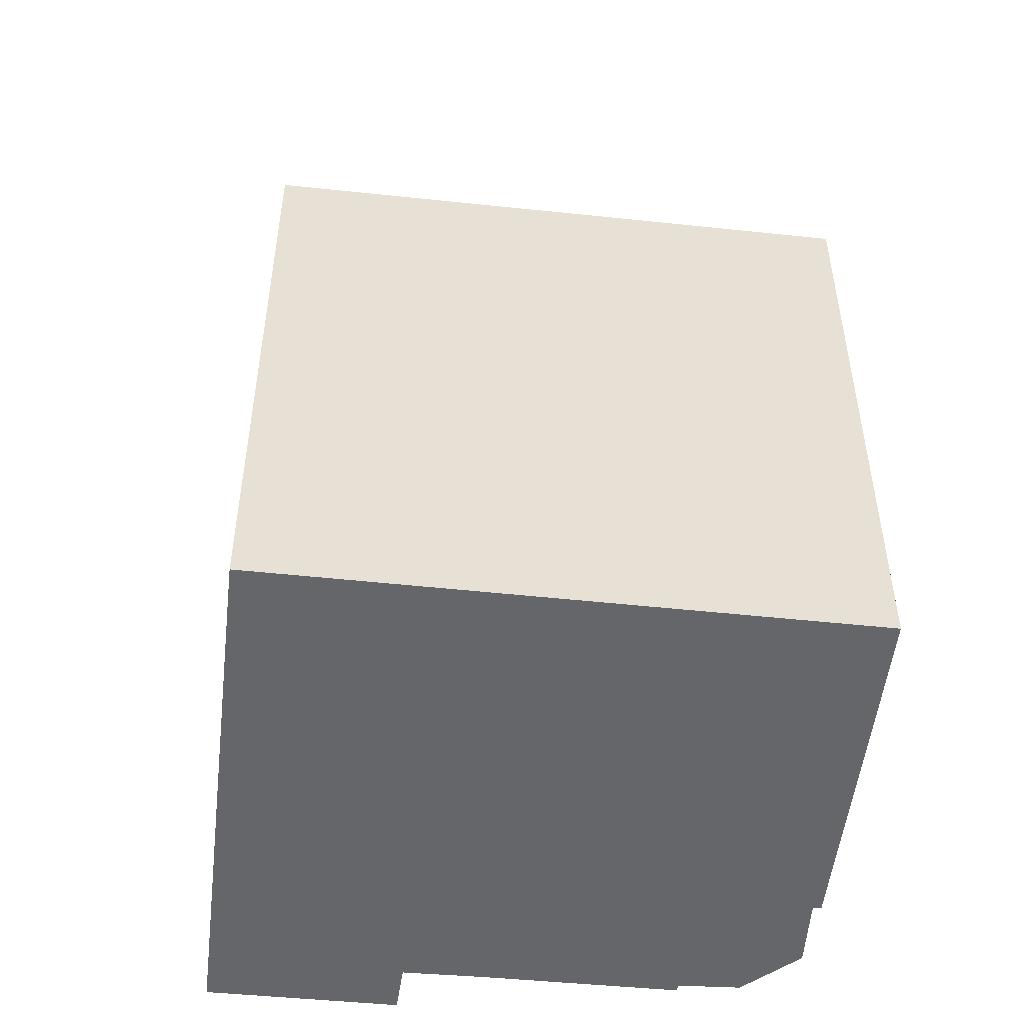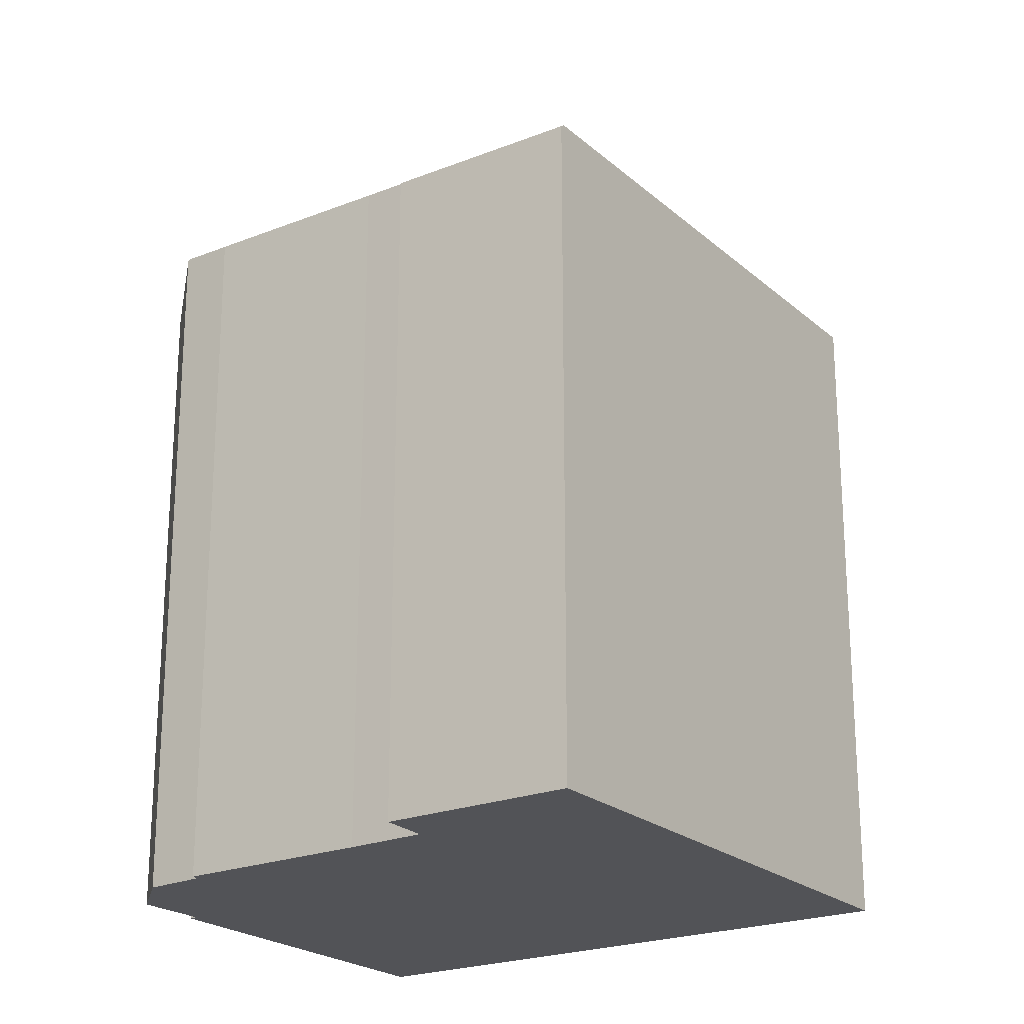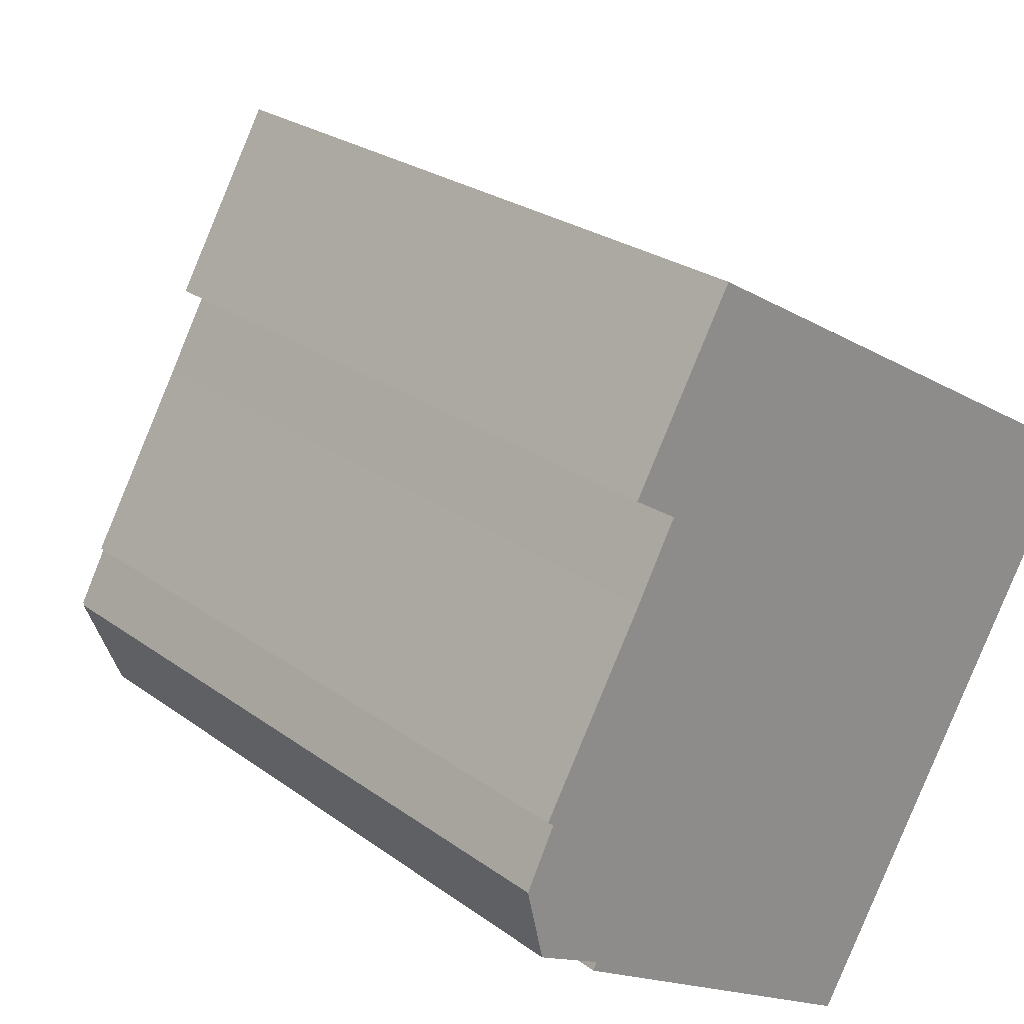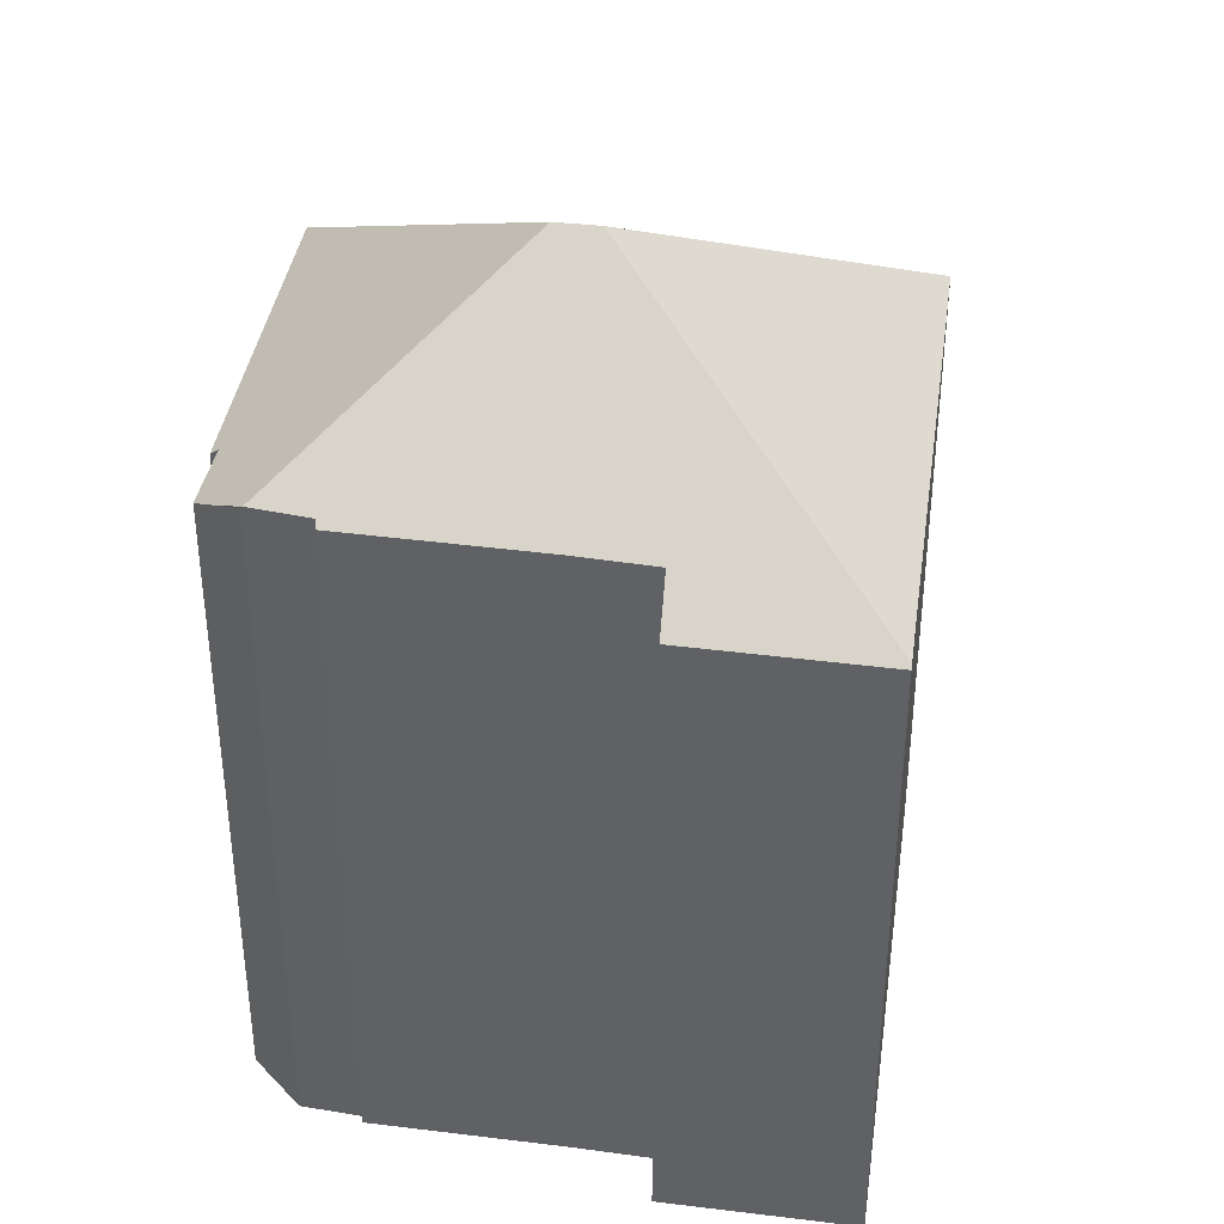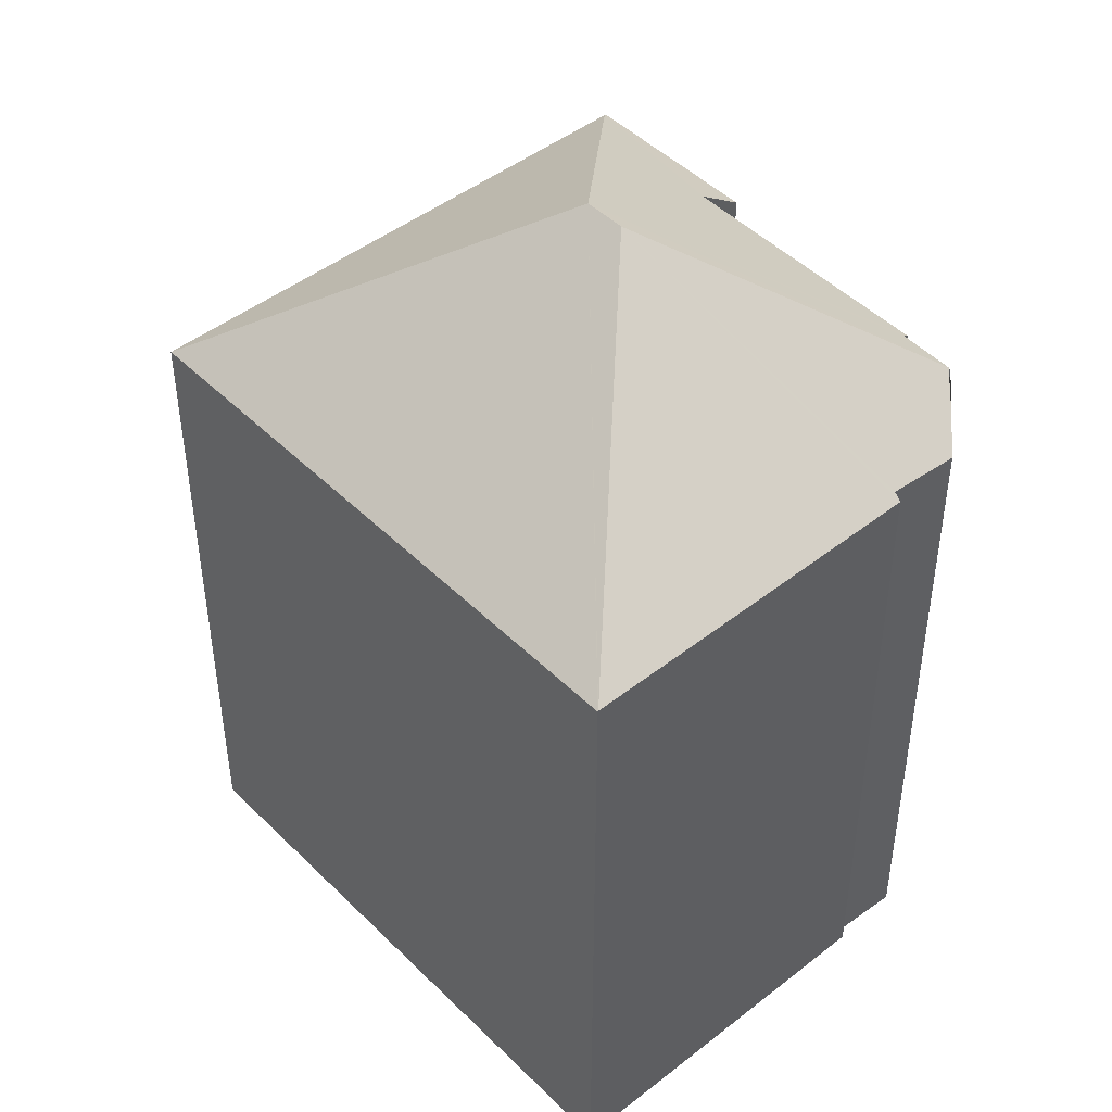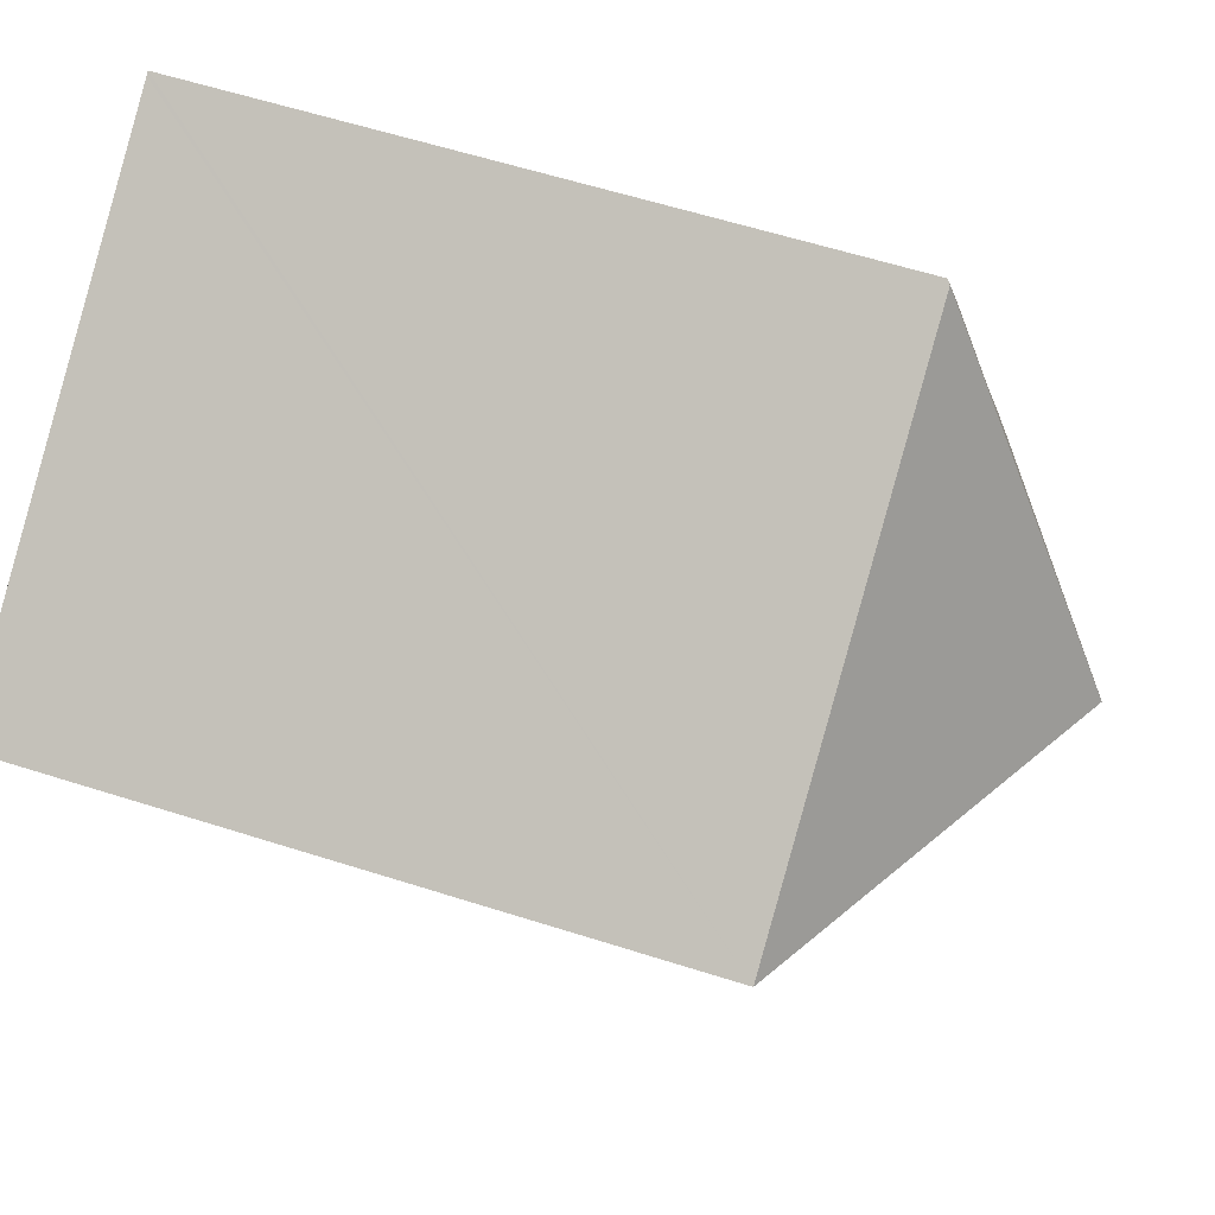
<metadata>
{"format":"obj","ext":"obj","renderer":"f3d","projection":"perspective","resolution":1024,"background":"white","views":[{"elev":-51.9,"azim":114.0,"up":"+Y"},{"elev":-22.3,"azim":-25.0,"up":"+Y"},{"elev":25.1,"azim":-40.6,"up":"+Z"},{"elev":38.8,"azim":-51.3,"up":"+Y"},{"elev":46.2,"azim":168.8,"up":"+Y"},{"elev":59.8,"azim":108.1,"up":"+Z"}]}
</metadata>
<code>
v  7.818 21.14 2.852
v  17.24 16.29 5.282
v  9.704 16.29 -7.464
v  14.36 16.29 6.975
v  5.393 16.29 12.26
v  9.69 16.3 -7.456
v  7.271 21.14 1.926
v  8.751 16.31 -6.899
v  7.353 16.31 -6.07
v  1.906 16.32 -2.839
v  1.992 16.47 -2.651
v  0.406 16.41 -1.807
v  0.03 17.41 0.058
v  0.193 16.92 -0.858
v  2.904 16.25 8.156
v  5.3 16.22 12.31
v  3.956 17.13 7.485
v  2.997 17.18 5.744
v  0.55 17.22 1.49
v  0.698 17.35 1.38
v  5.3 -7.538e-16 12.31
v  5.393 -7.505e-16 12.26
v  17.24 -3.234e-16 5.282
v  14.36 -4.271e-16 6.975
v  9.704 4.57e-16 -7.464
v  1.906 1.738e-16 -2.839
v  8.751 4.224e-16 -6.899
v  9.69 4.565e-16 -7.456
v  7.353 3.717e-16 -6.07
v  1.992 1.623e-16 -2.651
v  0.406 1.106e-16 -1.807
v  0.698 -8.45e-17 1.38
v  0.55 -9.124e-17 1.49
v  3.956 -4.583e-16 7.485
v  2.904 -4.994e-16 8.156
v  0 17.37 1.063e-15
v  0 0 0
v  0.03 -3.551e-18 0.058
v  2.997 -3.517e-16 5.744
v  0.193 5.254e-17 -0.858
g defaultobject
f 1 2 3
f 1 4 2
f 4 1 5
f 1 3 6
f 1 6 7
f 8 7 6
f 7 8 9
f 7 9 10
f 7 10 11
f 7 11 12
f 7 12 13
f 13 12 14
f 5 15 16
f 15 5 17
f 17 5 1
f 17 1 18
f 18 1 19
f 19 1 20
f 20 1 13
f 13 1 7
f 16 4 5
f 4 16 21
f 4 21 2
f 2 21 22
f 2 22 23
f 23 22 24
f 23 3 2
f 3 23 25
f 3 8 6
f 8 3 25
f 8 25 9
f 9 25 10
f 10 25 26
f 26 25 27
f 27 25 28
f 26 27 29
f 30 12 11
f 12 30 31
f 32 19 20
f 19 32 33
f 34 15 17
f 15 34 35
f 10 30 11
f 30 10 26
f 36 20 13
f 20 36 37
f 20 37 32
f 32 37 38
f 33 18 19
f 18 33 39
f 39 17 18
f 17 39 34
f 35 16 15
f 16 35 21
f 14 37 36
f 37 14 12
f 37 12 31
f 37 31 40
f 29 30 26
f 30 29 32
f 32 39 33
f 39 32 29
f 39 29 27
f 39 27 34
f 34 27 25
f 34 25 23
f 34 23 22
f 34 22 21
f 22 23 24
f 21 35 34
f 30 40 31
f 40 30 37
f 37 30 38
f 38 30 32

</code>
